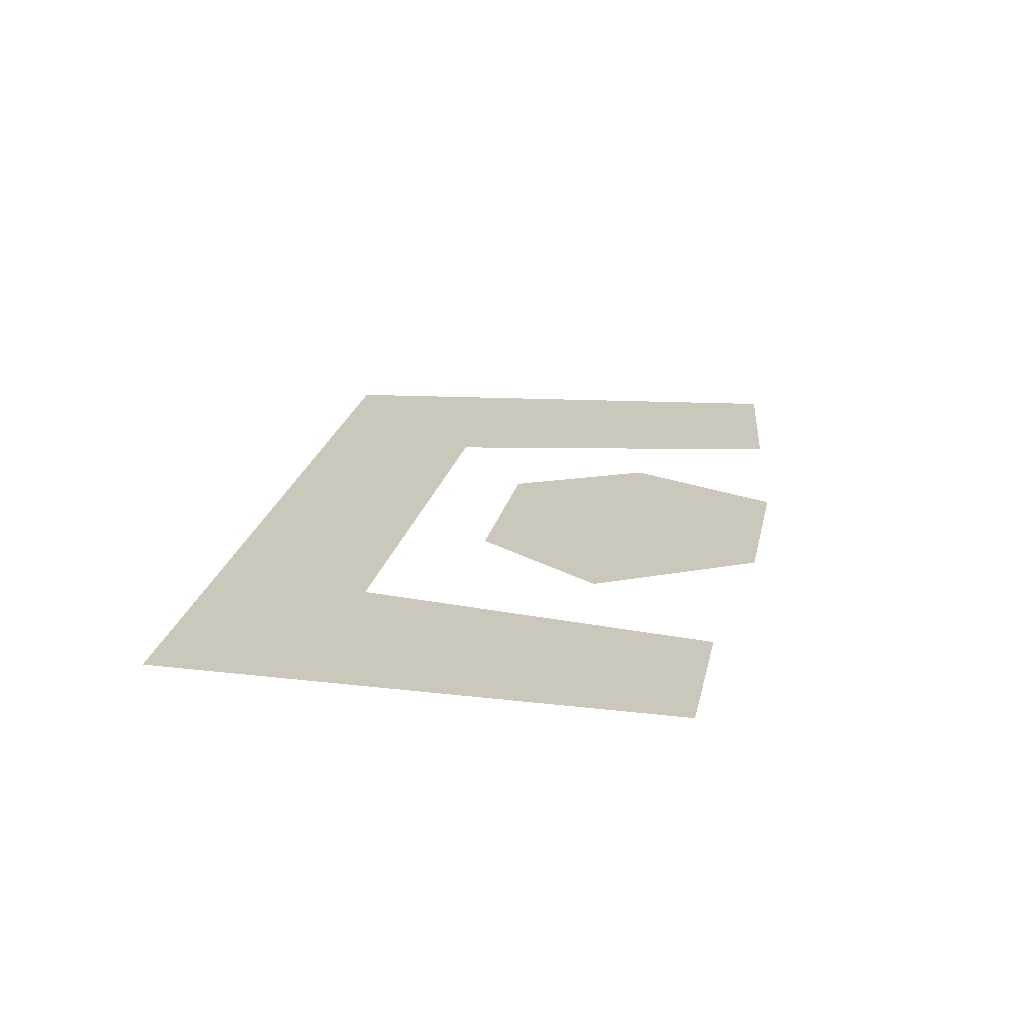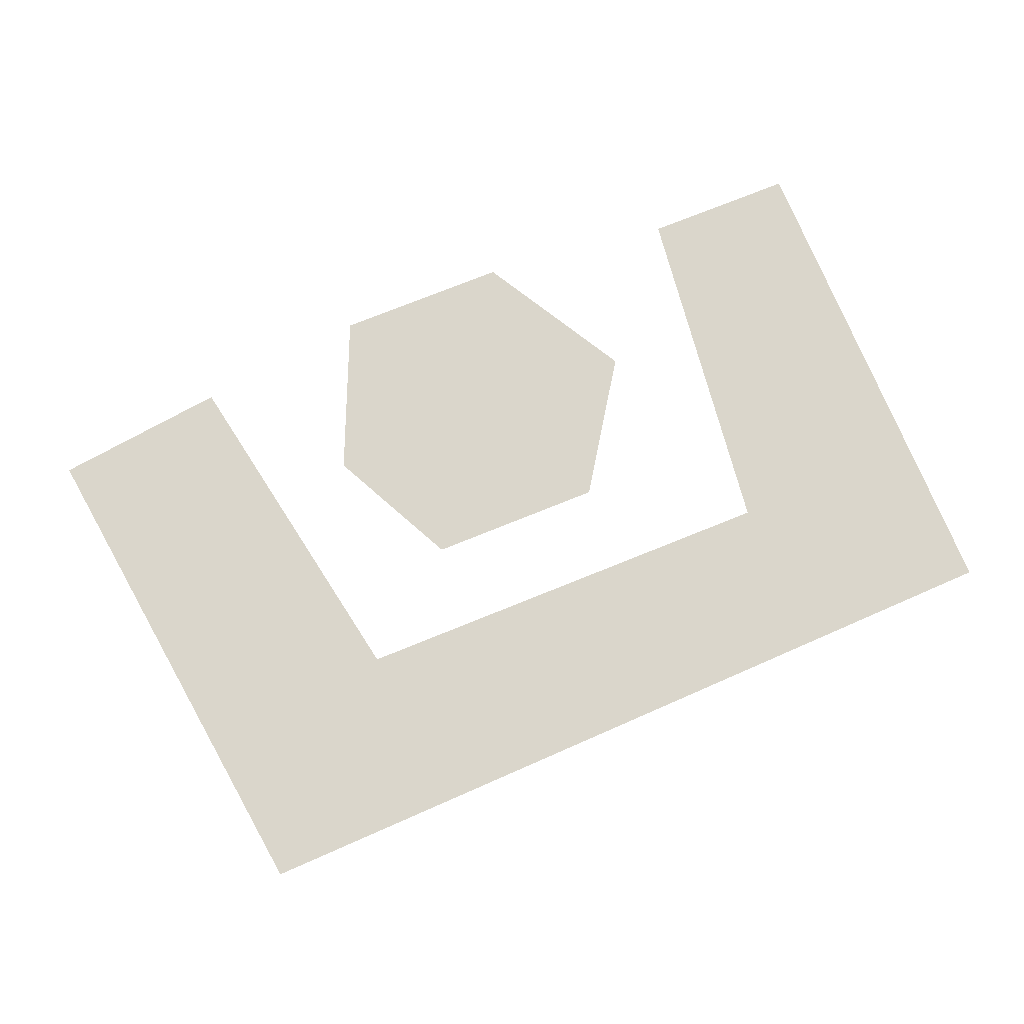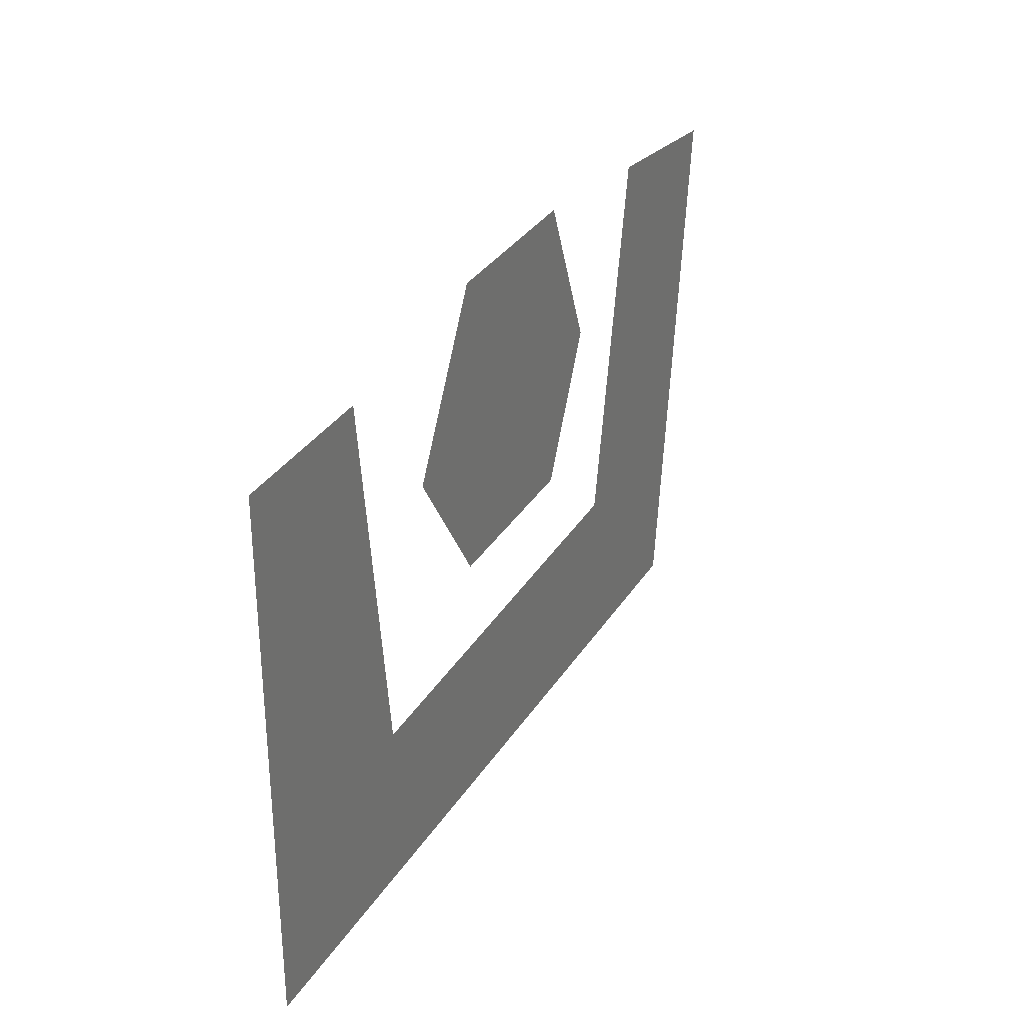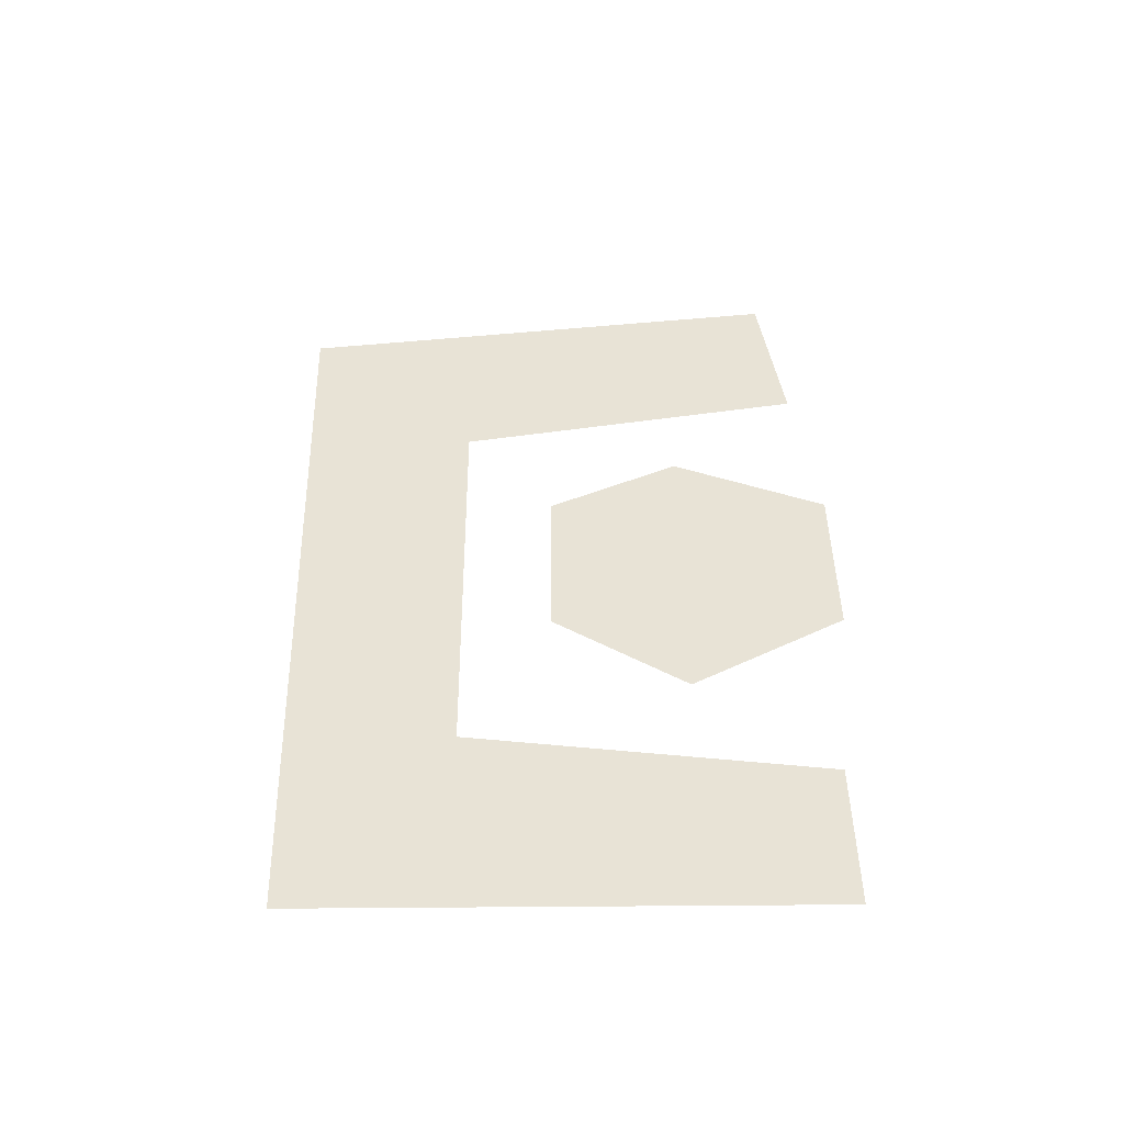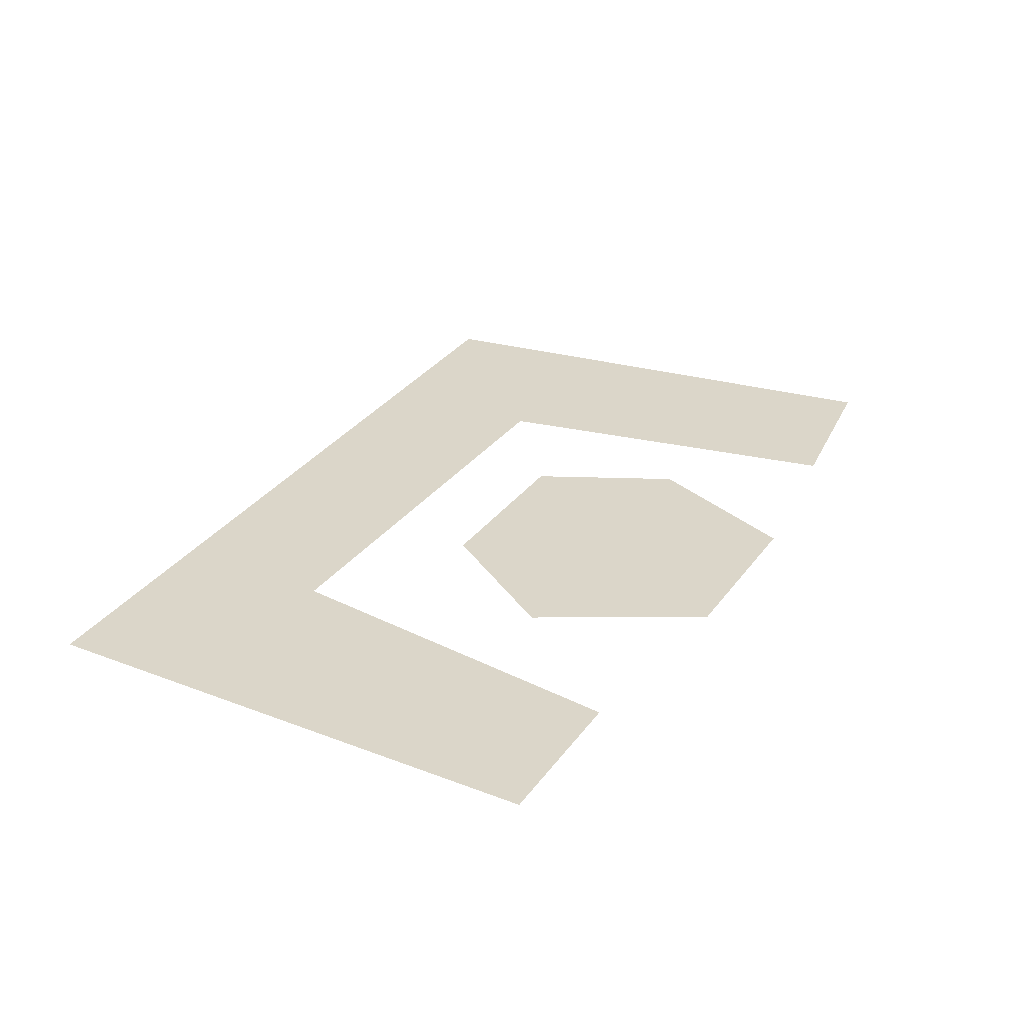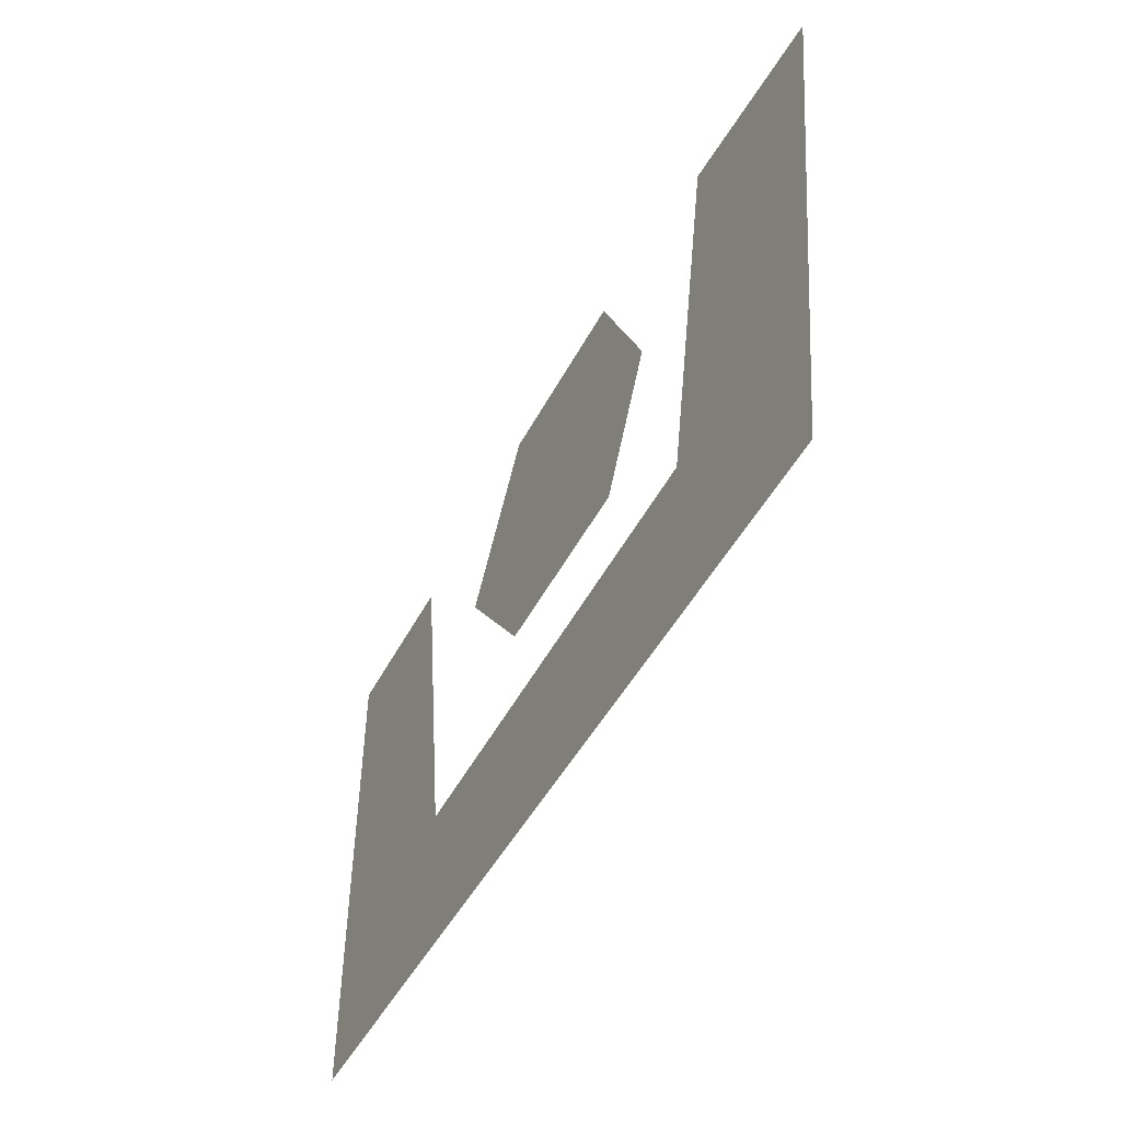
<metadata>
{"format":"obj","ext":"obj","renderer":"f3d","projection":"perspective","resolution":1024,"background":"white","views":[{"elev":21.6,"azim":-78.2,"up":"+Y"},{"elev":74.0,"azim":157.9,"up":"+Y"},{"elev":31.1,"azim":-64.2,"up":"+Z"},{"elev":41.4,"azim":-90.5,"up":"+Y"},{"elev":30.0,"azim":-60.8,"up":"+Y"},{"elev":-50.8,"azim":62.5,"up":"+Z"}]}
</metadata>
<code>
o if/266/15
v -5 0 5
v -3 0 2
v 2 0 2
v 4 0 5
v 2 0 9
v -3 0 9
v -4 0 12
v -8 0 5
v -4 0 -1
v 4 0 -1
v 7 0 5
v 4 0 12
v -15 0 8
v -18 0 8
v -18 0 -10
v -13 0 -7
v -13 0 11
v -20 0 11
v -20 0 -12
v 17 0 -13
v 14 0 -11
v 10 0 -8
v 9 0 -5
v -11 0 -5
v 17 0 8
v 14 0 8
v 12 0 11
v 20 0 10
f 1 2 3
f 1 3 4
f 1 4 5
f 1 5 6
f 1 6 7
f 1 7 8
f 1 8 2
f 2 8 9
f 2 9 3
f 3 9 10
f 3 10 4
f 4 10 11
f 4 11 5
f 5 11 12
f 5 12 6
f 6 12 7
f 13 14 15
f 13 15 16
f 13 16 17
f 13 17 18
f 13 18 14
f 14 18 19
f 14 19 15
f 15 19 20
f 15 20 21
f 15 21 16
f 16 21 22
f 16 22 23
f 16 23 24
f 16 24 17
f 22 21 25
f 22 25 26
f 22 26 23
f 23 26 27
f 27 26 25
f 27 25 28
f 28 25 21
f 28 21 20

</code>
